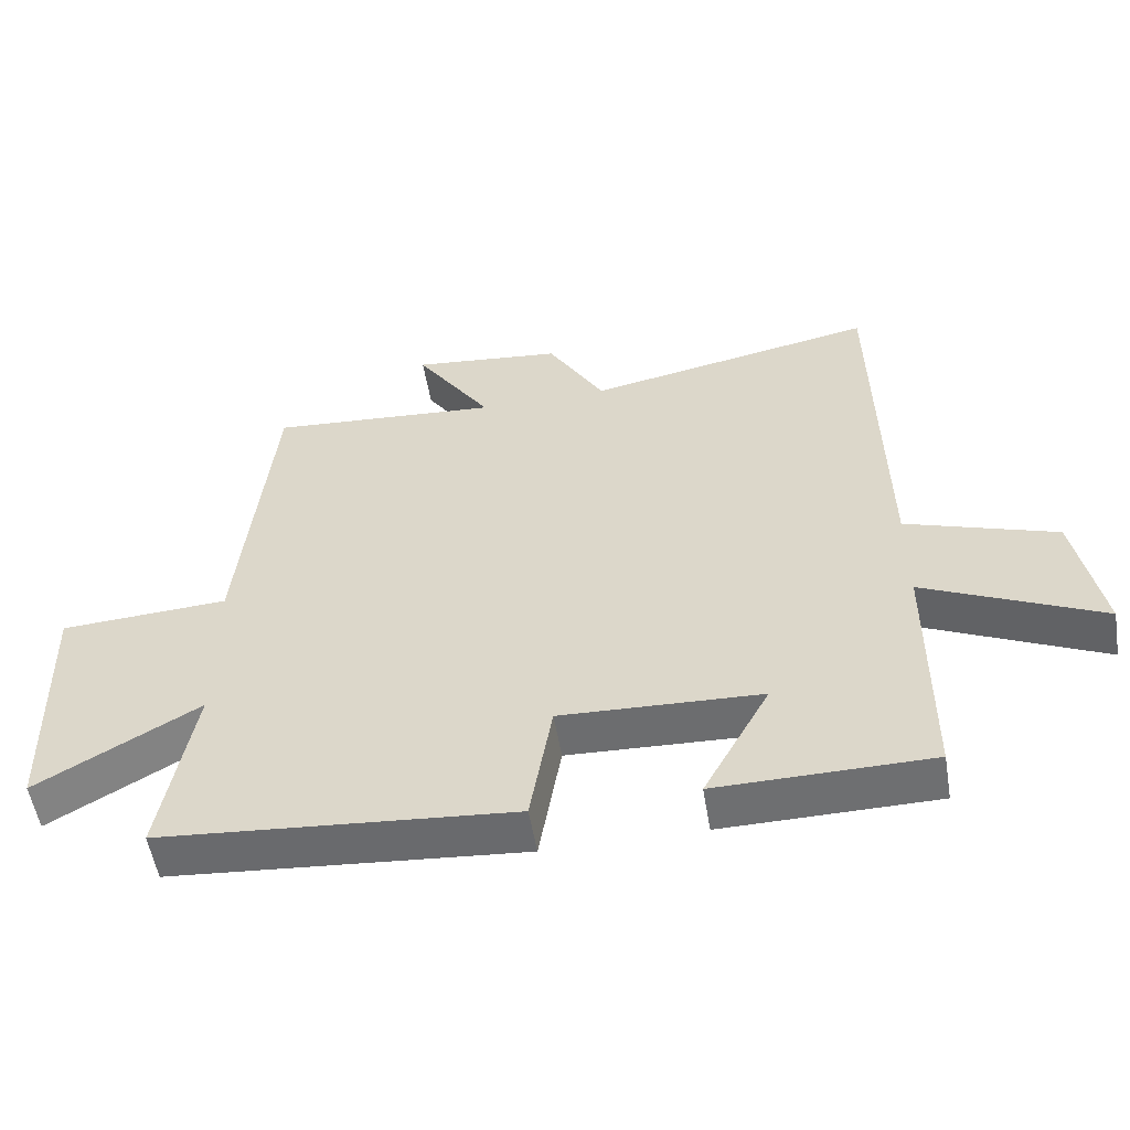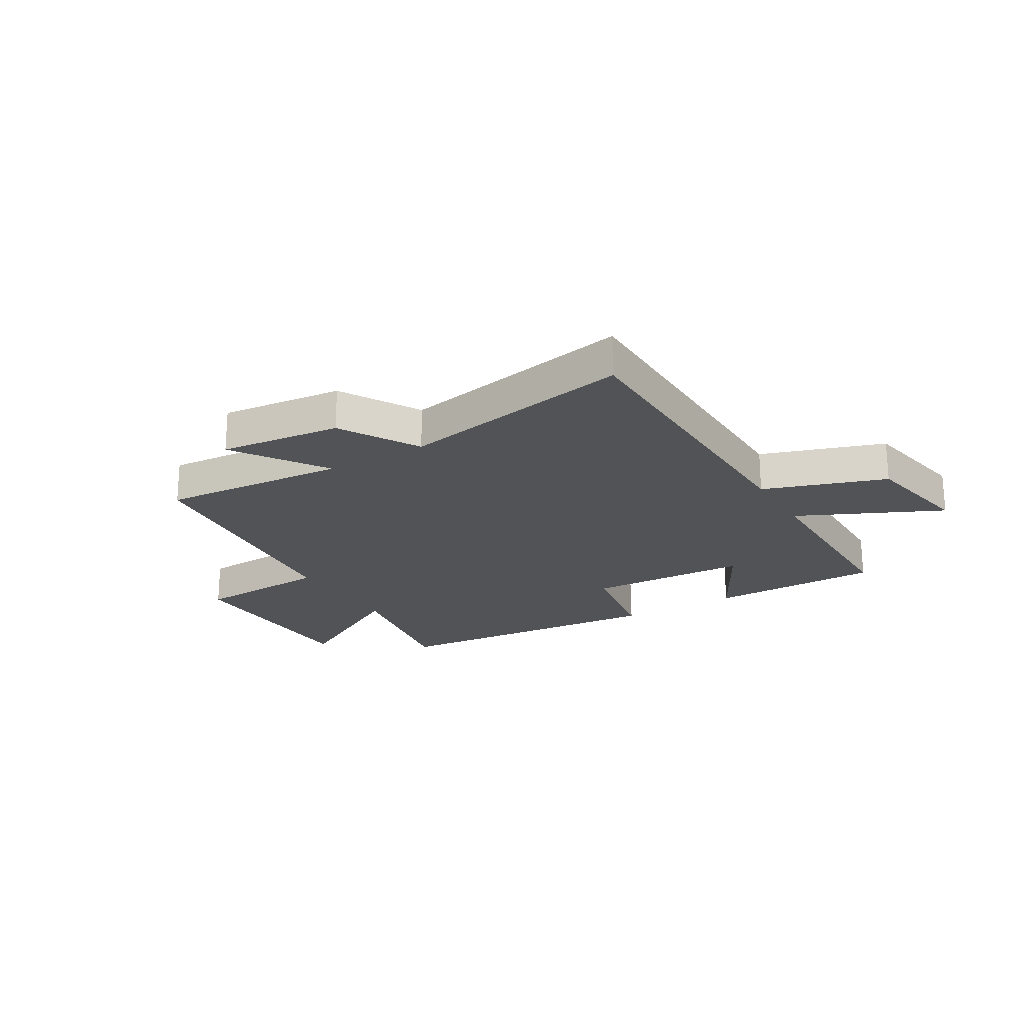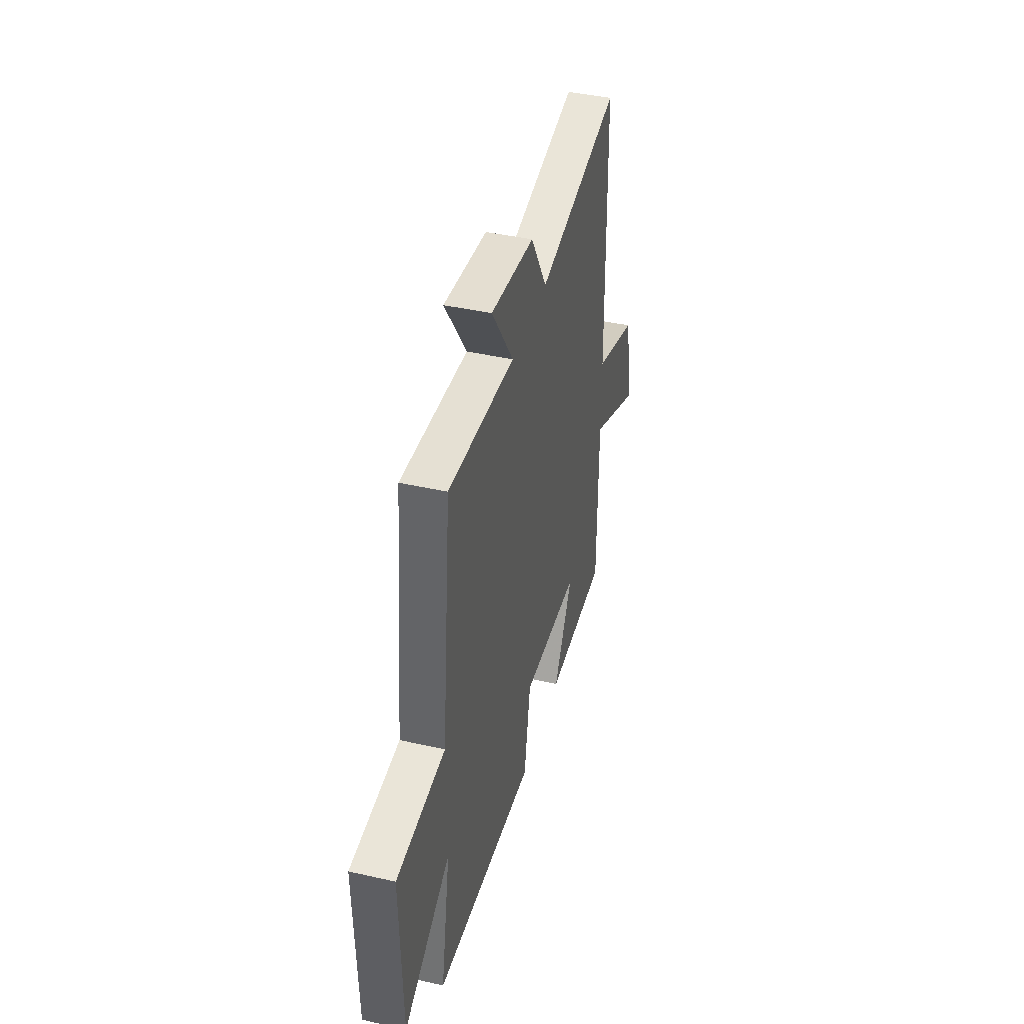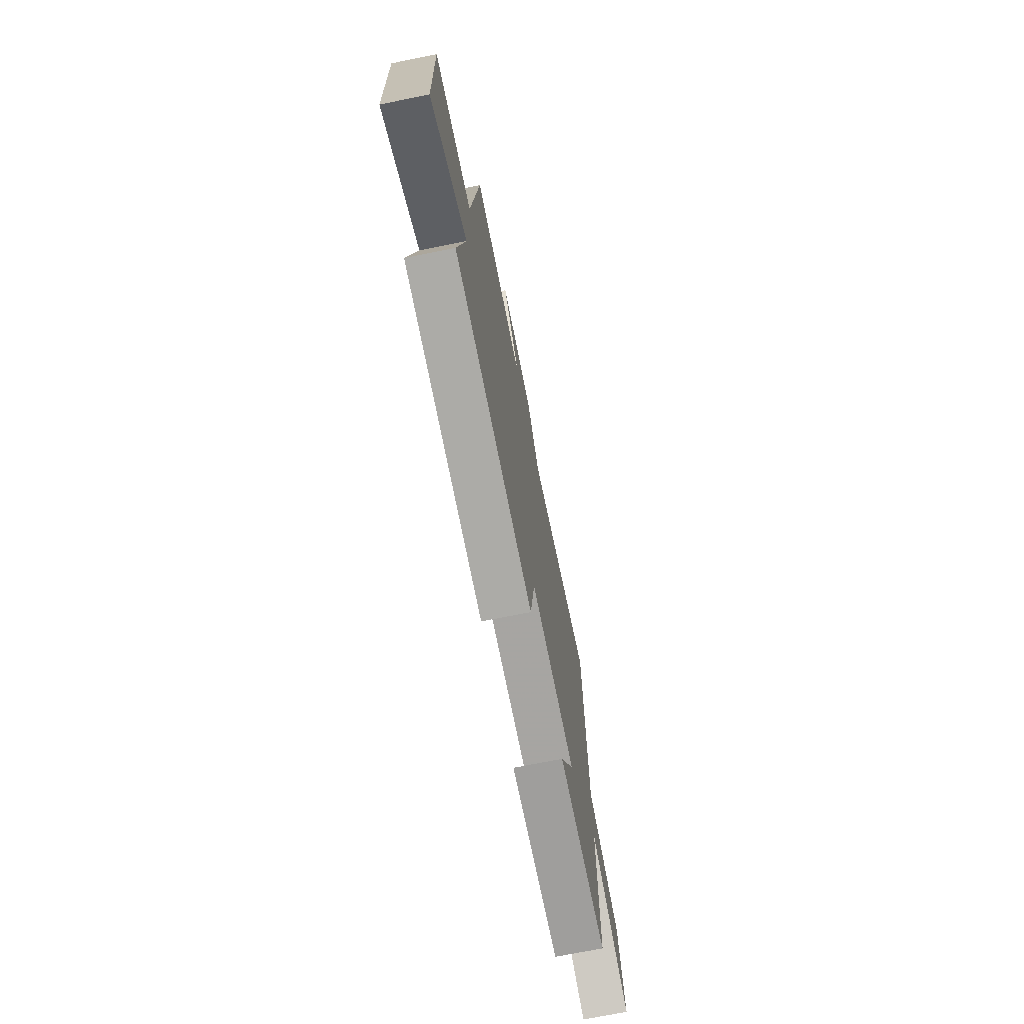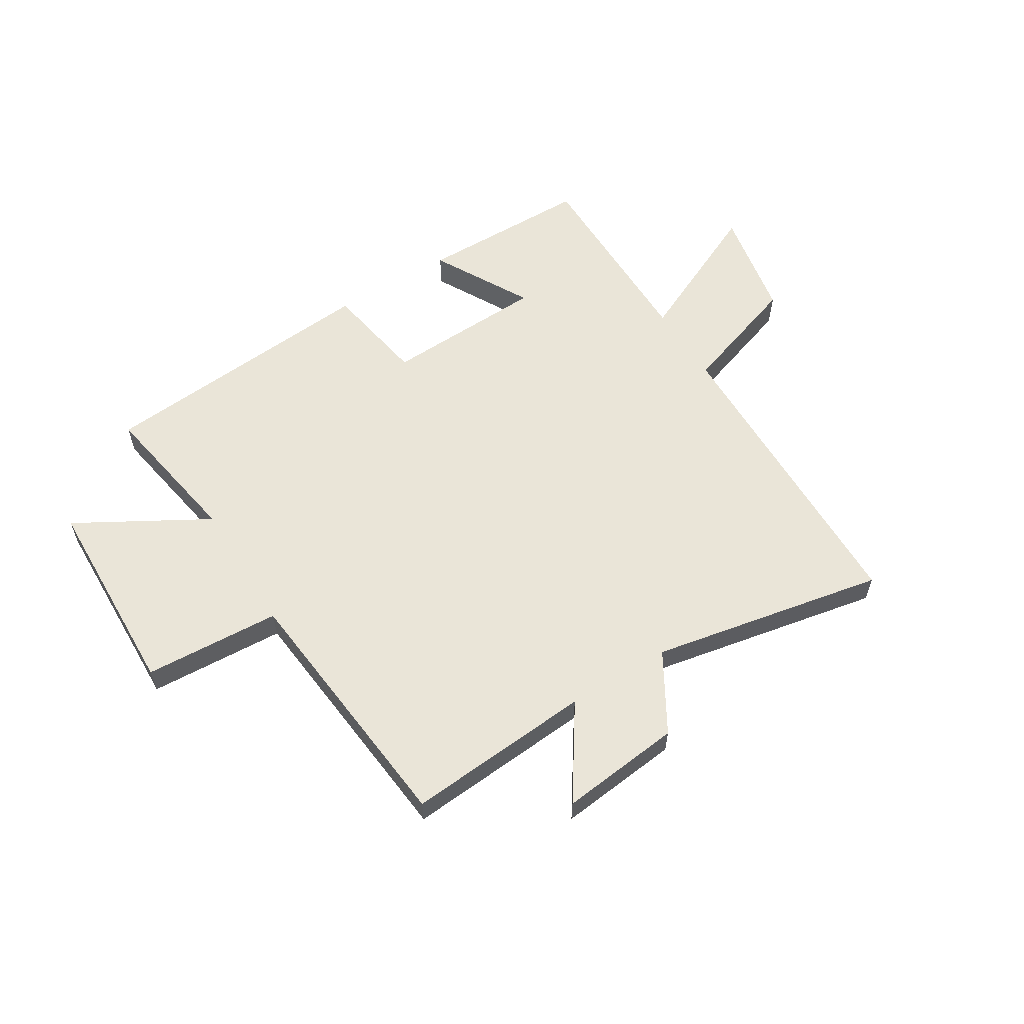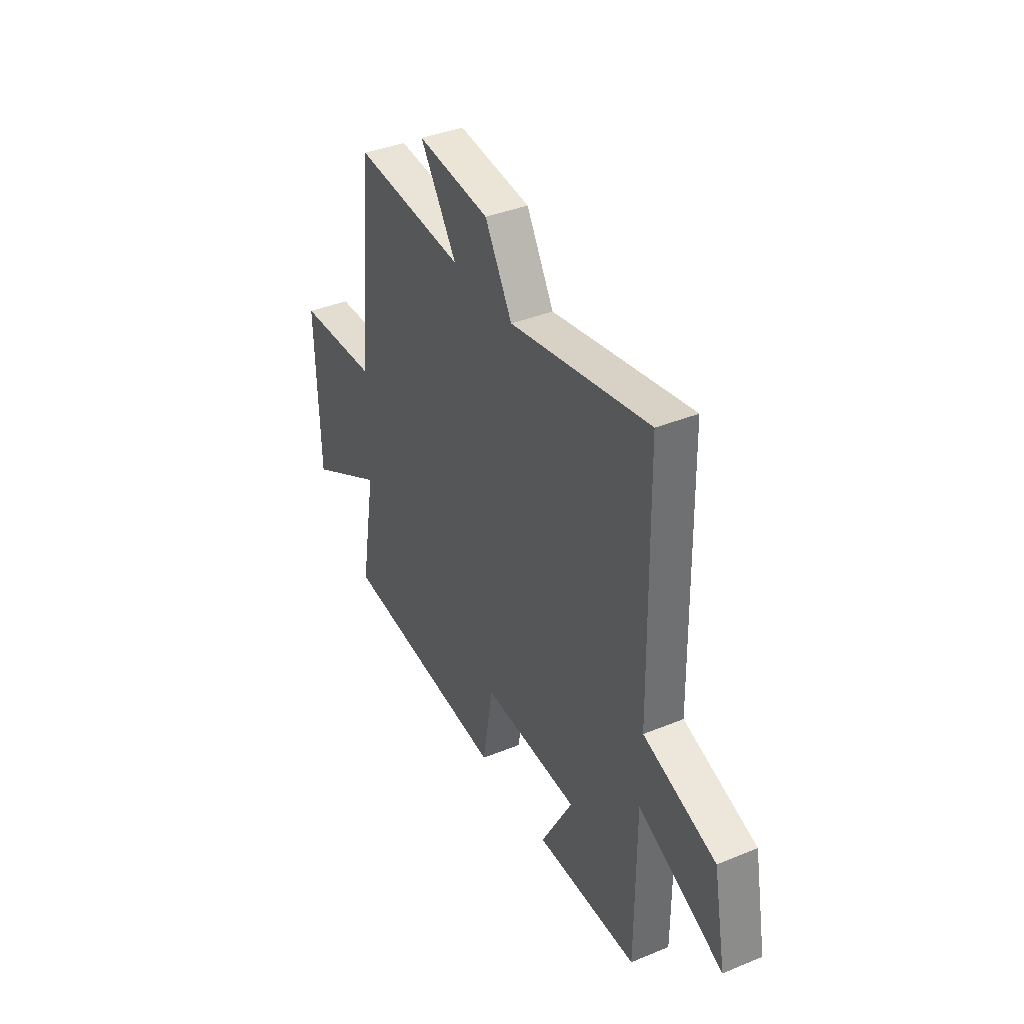
<metadata>
{"format":"obj","ext":"obj","renderer":"f3d","projection":"perspective","resolution":1024,"background":"white","views":[{"elev":-54.5,"azim":9.5,"up":"+Z"},{"elev":-21.8,"azim":30.7,"up":"+Y"},{"elev":42.0,"azim":-74.8,"up":"+Z"},{"elev":-71.6,"azim":-78.6,"up":"+Z"},{"elev":58.7,"azim":-31.7,"up":"+Y"},{"elev":38.5,"azim":62.7,"up":"+Z"}]}
</metadata>
<code>
v -0.453 0.07 0.526
v -0.119 0.07 0.5
v -0.229 0.07 0.664
v -0.011 0.07 0.64
v 0.071 0.07 0.5
v 0.49 0.07 0.581
v 0.5 0.07 0.021
v 0.718 0.07 -0.052
v 0.756 0.07 -0.252
v 0.5 0.07 -0.133
v 0.499 0.07 -0.497
v 0.19 0.07 -0.5
v 0.286 0.07 -0.325
v -0.004 0.07 -0.313
v -0.036 0.07 -0.5
v -0.547 0.07 -0.457
v -0.5 0.07 -0.187
v -0.734 0.07 -0.321
v -0.744 0.07 0.045
v -0.5 0.07 0.059
v -0.453 0 0.526
v -0.119 0 0.5
v -0.229 0 0.664
v -0.011 0 0.64
v 0.071 0 0.5
v 0.49 0 0.581
v 0.5 0 0.021
v 0.718 0 -0.052
v 0.756 0 -0.252
v 0.5 0 -0.133
v 0.499 0 -0.497
v 0.19 0 -0.5
v 0.286 0 -0.325
v -0.004 0 -0.313
v -0.036 0 -0.5
v -0.547 0 -0.457
v -0.5 0 -0.187
v -0.734 0 -0.321
v -0.744 0 0.045
v -0.5 0 0.059
f 17 18 19 20
f 17 20 1 2
f 16 17 2
f 15 16 2
f 14 15 2
f 13 14 2
f 10 11 12 13
f 10 13 2
f 7 8 9 10
f 5 6 7 10
f 5 10 2 3
f 3 4 5
f 40 39 38 37
f 22 21 40 37
f 22 37 36
f 22 36 35
f 22 35 34
f 22 34 33
f 33 32 31 30
f 22 33 30
f 30 29 28 27
f 30 27 26 25
f 23 22 30 25
f 25 24 23
f 1 21 22 2
f 2 22 23 3
f 3 23 24 4
f 4 24 25 5
f 5 25 26 6
f 6 26 27 7
f 7 27 28 8
f 8 28 29 9
f 9 29 30 10
f 10 30 31 11
f 11 31 32 12
f 12 32 33 13
f 13 33 34 14
f 14 34 35 15
f 15 35 36 16
f 16 36 37 17
f 17 37 38 18
f 18 38 39 19
f 19 39 40 20
f 20 40 21 1

</code>
